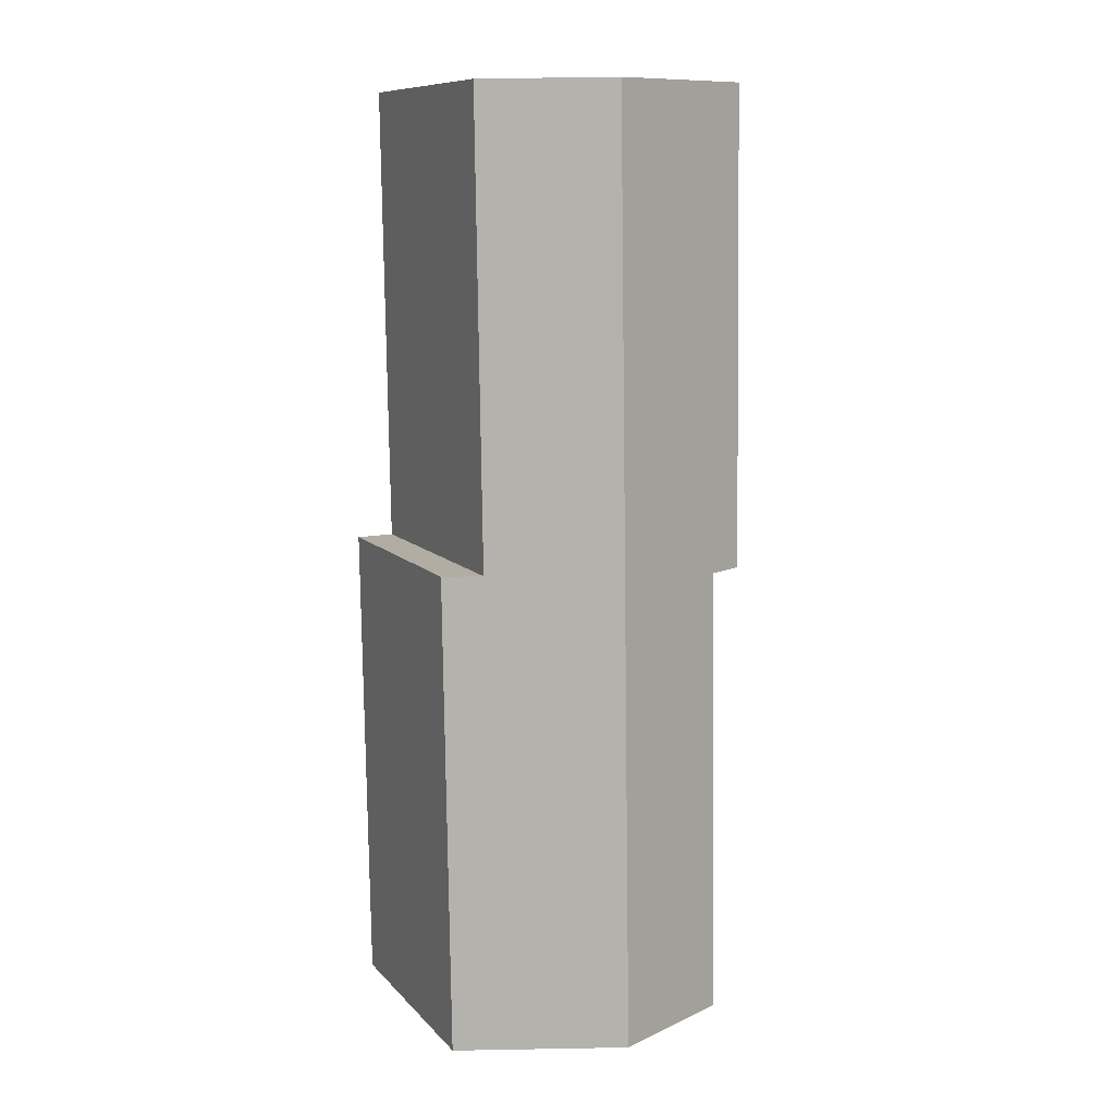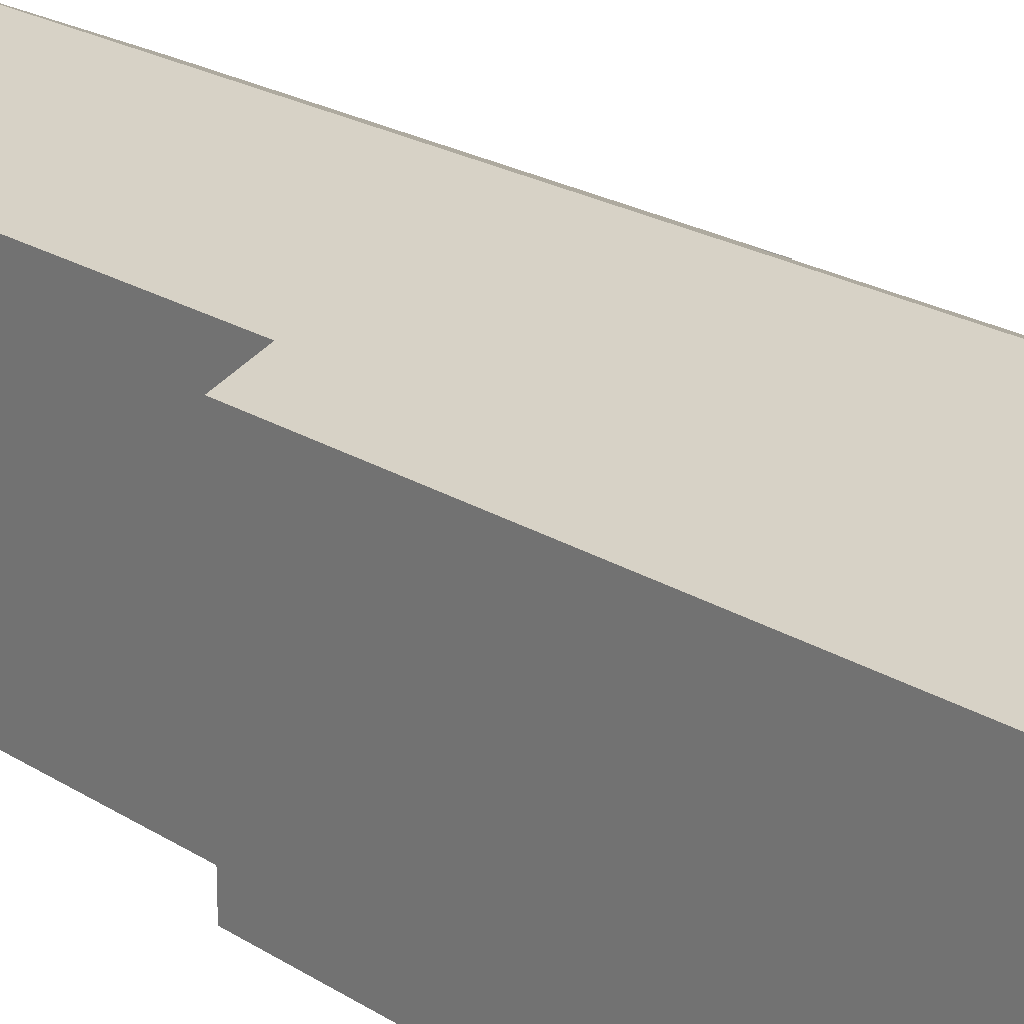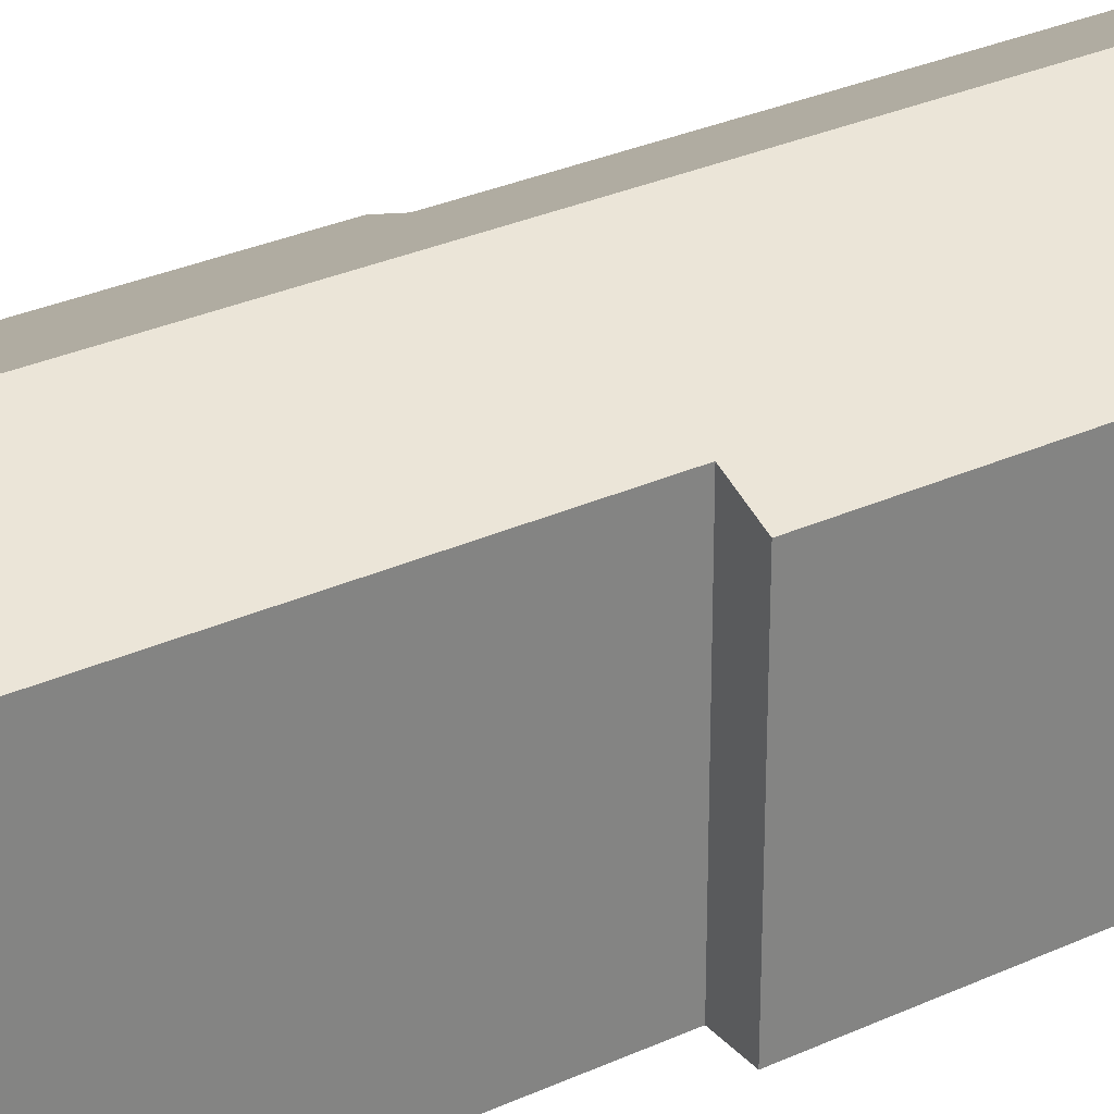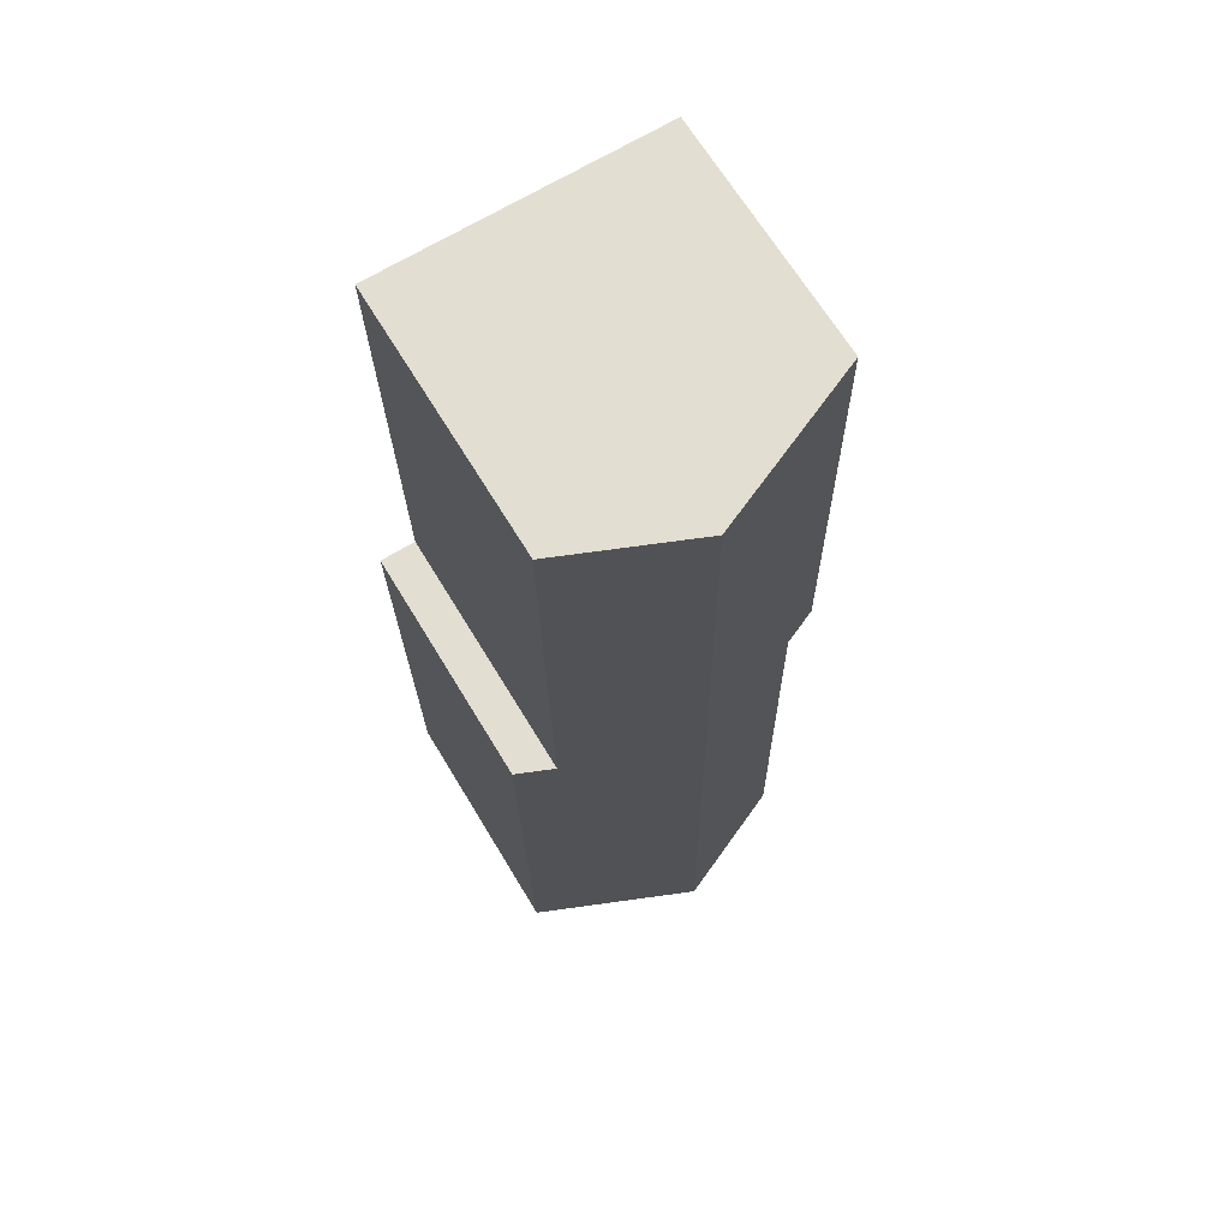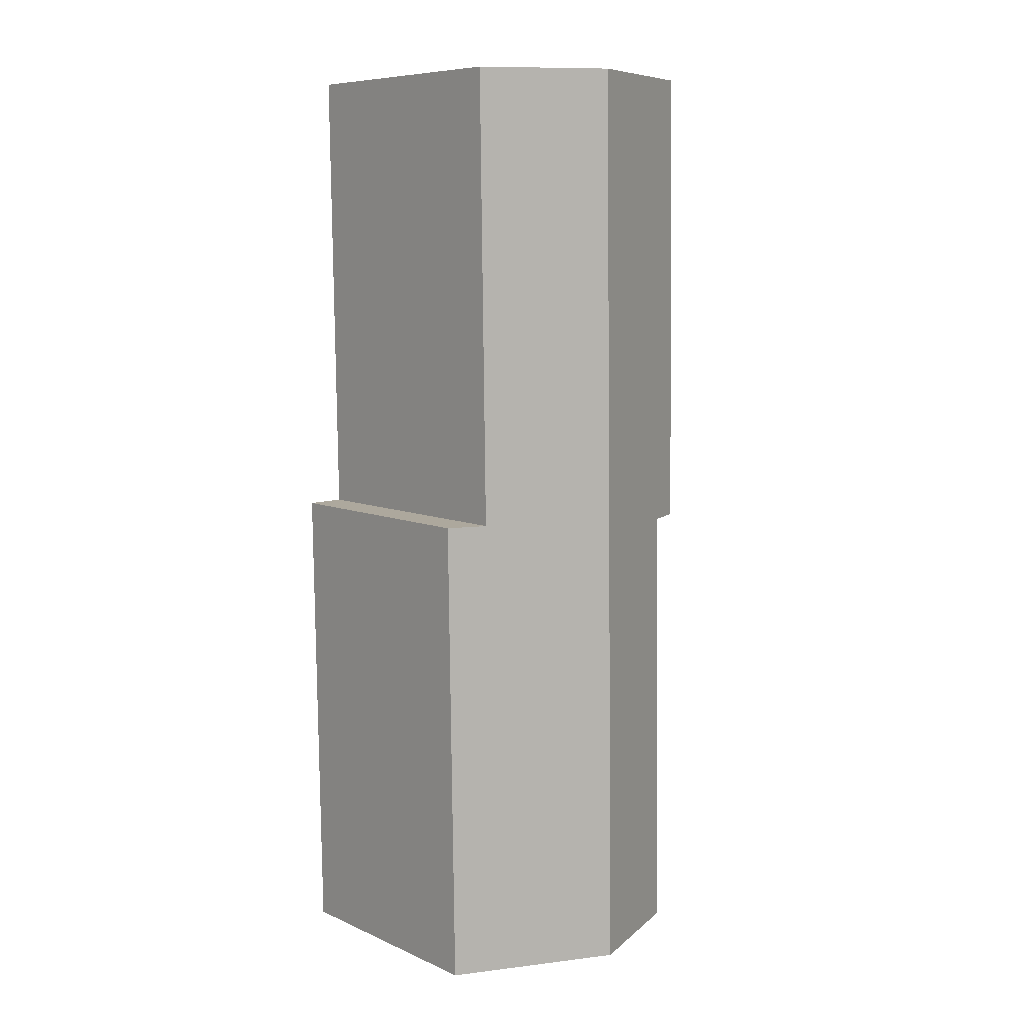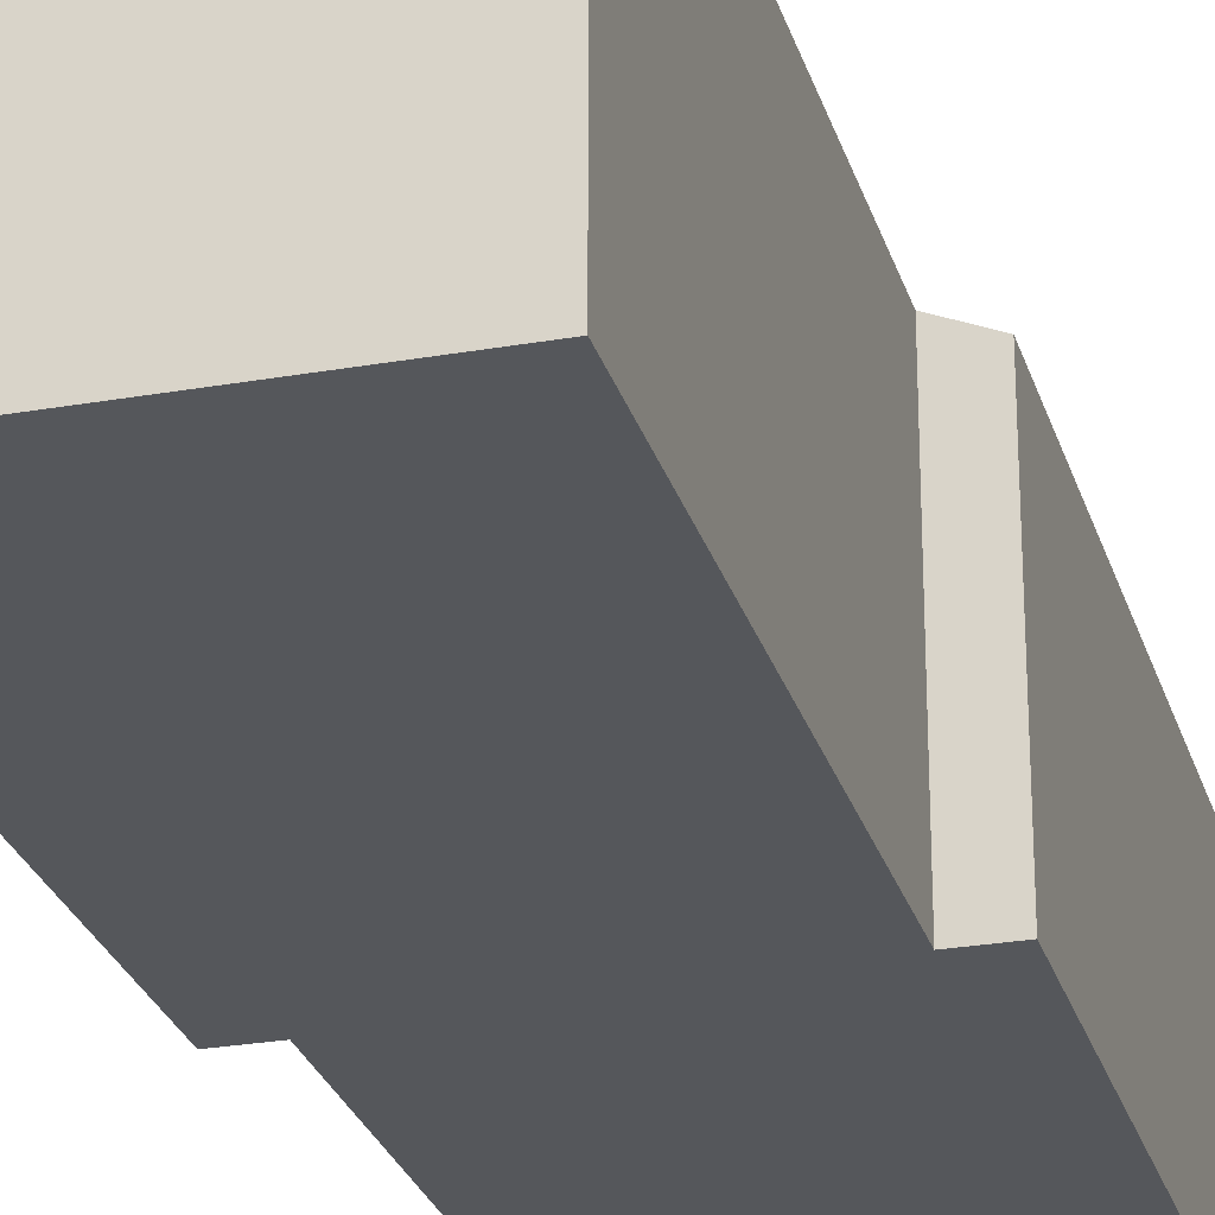
<metadata>
{"format":"obj","ext":"obj","renderer":"f3d","projection":"perspective","resolution":1024,"background":"white","views":[{"elev":10.3,"azim":155.9,"up":"+Z"},{"elev":20.4,"azim":140.4,"up":"+Y"},{"elev":29.9,"azim":57.0,"up":"+Y"},{"elev":67.0,"azim":148.9,"up":"+Z"},{"elev":8.2,"azim":139.7,"up":"+Z"},{"elev":-26.6,"azim":16.2,"up":"+Y"}]}
</metadata>
<code>
v  13.02 10.05 -7.988
v  11.62 10.71 0.648
v  13.15 10.05 0.626
v  11.78 10.71 10.96
v  6.853 12.88 19.53
v  11.9 10.71 19.45
v  6.293 12.88 -18.92
v  11.73 10.71 7.89
v  12.97 10.05 -11.21
v  12.86 10.05 -19.01
v  0 10.05 6.153e-16
v  0.286 10.05 19.62
v  1.476 10.69 -0.022
v  1.215 10.69 -17.98
v  1.202 10.69 -18.84
v  2.272 11.15 -18.86
v  0.286 -1.202e-15 19.62
v  11.9 -1.191e-15 19.45
v  6.853 -1.196e-15 19.53
v  11.62 -3.968e-17 0.648
v  13.15 -3.833e-17 0.626
v  11.78 -6.709e-16 10.96
v  11.73 -4.831e-16 7.89
v  13.02 4.891e-16 -7.988
v  12.97 6.862e-16 -11.21
v  12.86 1.164e-15 -19.01
v  6.293 1.158e-15 -18.92
v  2.272 1.155e-15 -18.86
v  1.202 1.154e-15 -18.84
v  1.476 1.347e-18 -0.022
v  0 0 0
v  1.215 1.101e-15 -17.98
g defaultobject
f 1 2 3
f 4 5 6
f 5 4 7
f 7 4 8
f 7 8 2
f 7 2 1
f 7 1 9
f 7 9 10
f 5 11 12
f 11 5 13
f 13 5 7
f 13 7 14
f 14 7 15
f 15 7 16
f 17 5 12
f 5 17 6
f 6 17 18
f 18 17 19
f 20 3 2
f 3 20 21
f 18 4 6
f 4 18 8
f 8 18 22
f 8 22 2
f 2 22 23
f 2 23 20
f 21 1 3
f 1 21 24
f 1 24 9
f 9 24 10
f 10 24 25
f 10 25 26
f 26 7 10
f 7 26 16
f 16 26 27
f 16 27 15
f 15 27 28
f 15 28 29
f 30 11 13
f 11 30 31
f 29 14 15
f 14 29 13
f 13 29 30
f 30 29 32
f 31 12 11
f 12 31 17
f 25 27 26
f 27 25 28
f 28 25 29
f 29 25 32
f 32 25 30
f 30 25 24
f 30 24 21
f 30 21 31
f 31 21 20
f 31 20 17
f 17 20 23
f 17 23 22
f 17 22 19
f 19 22 18

</code>
